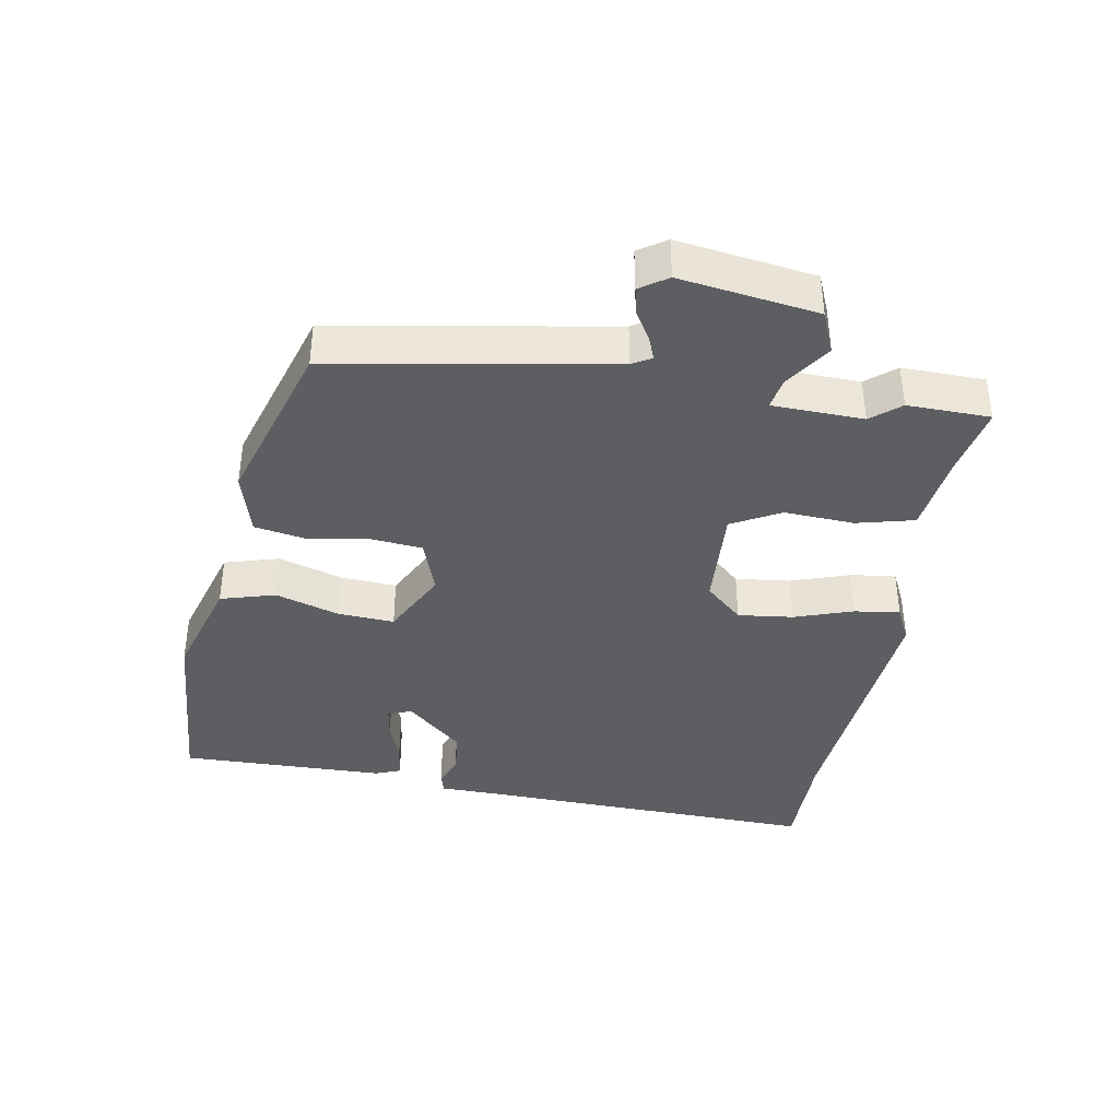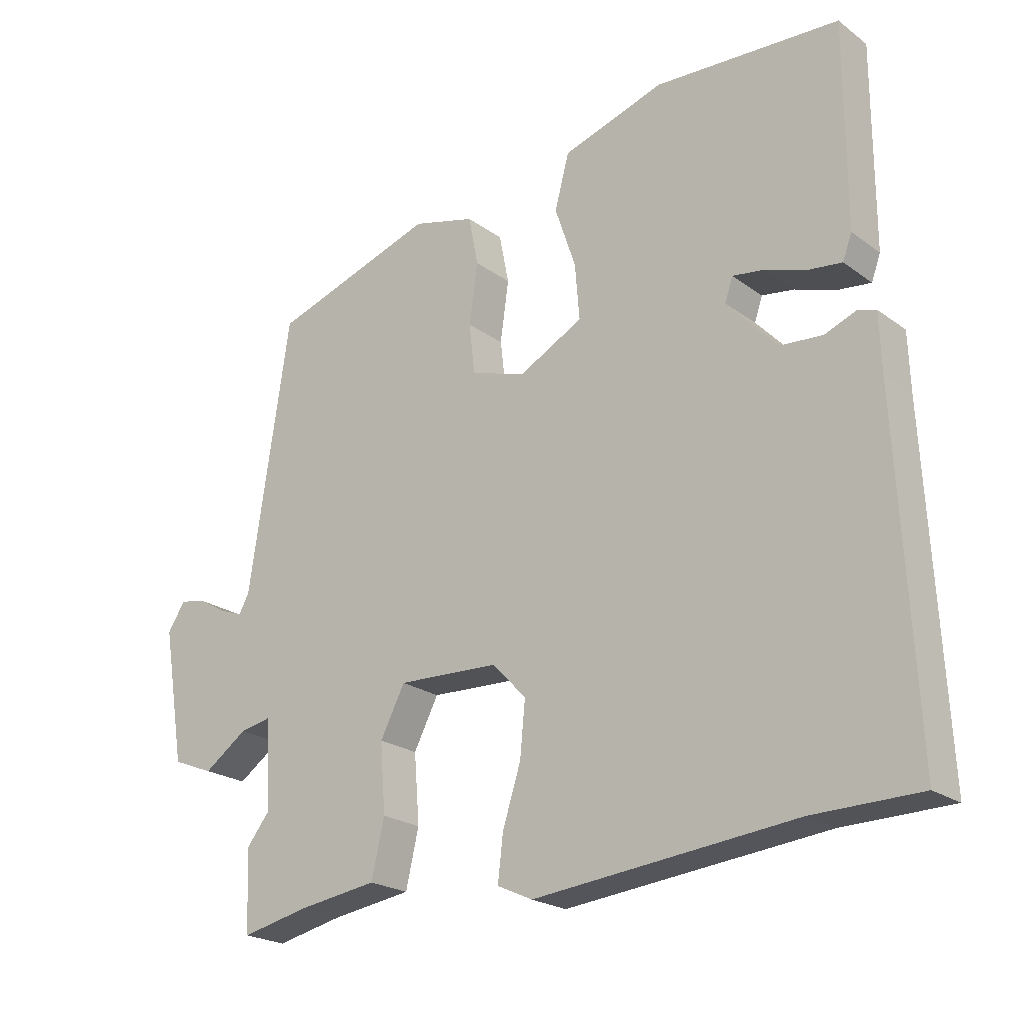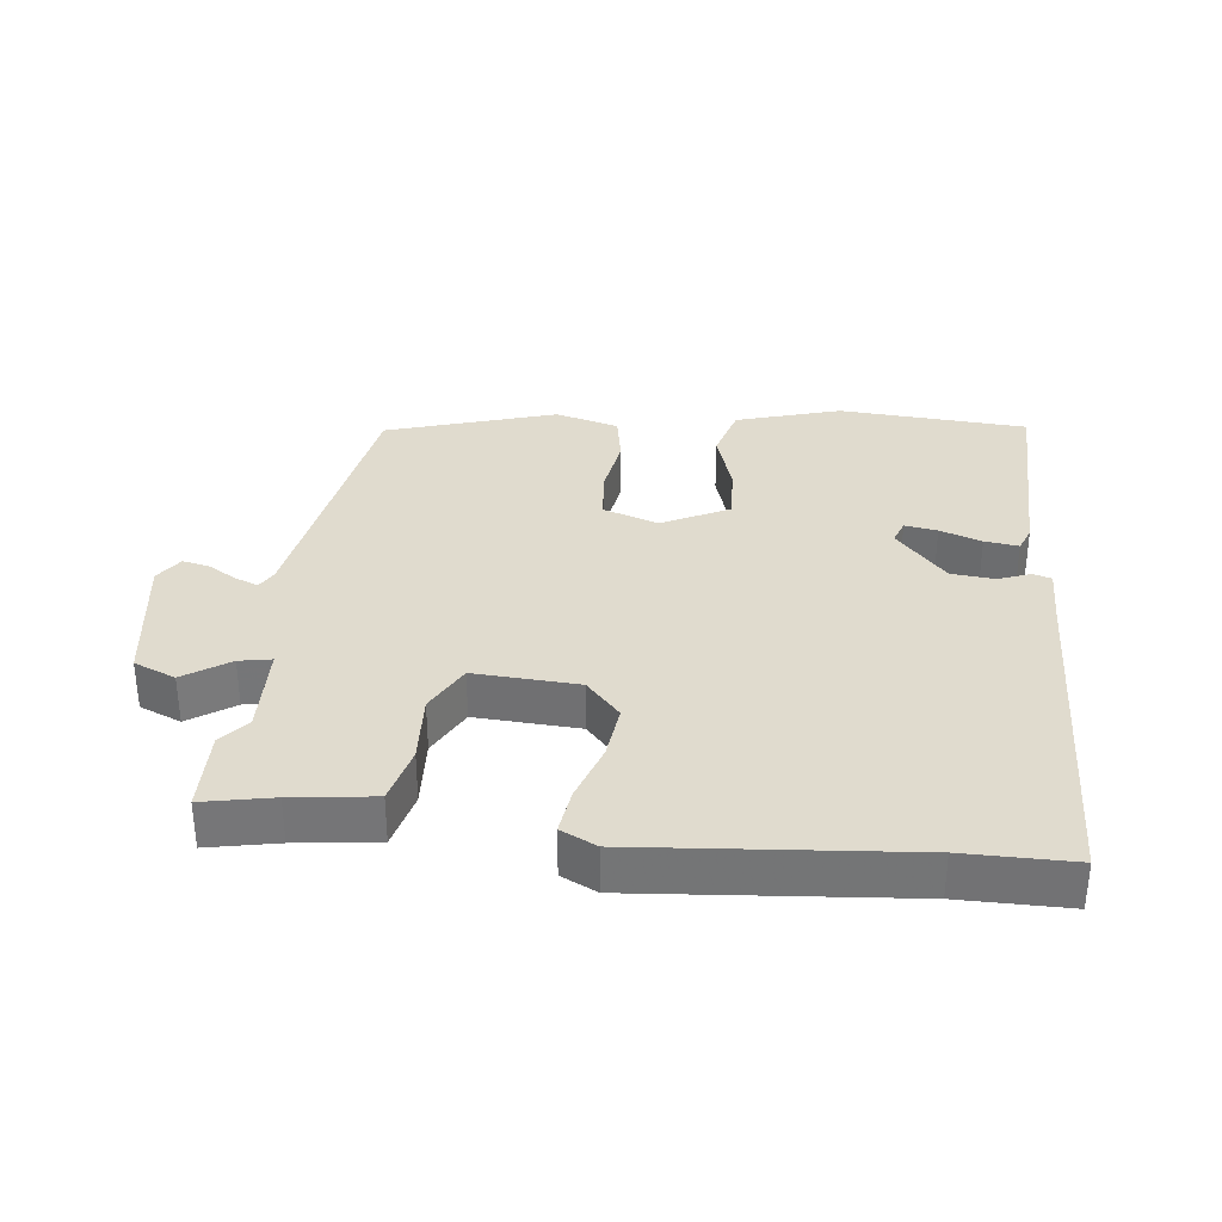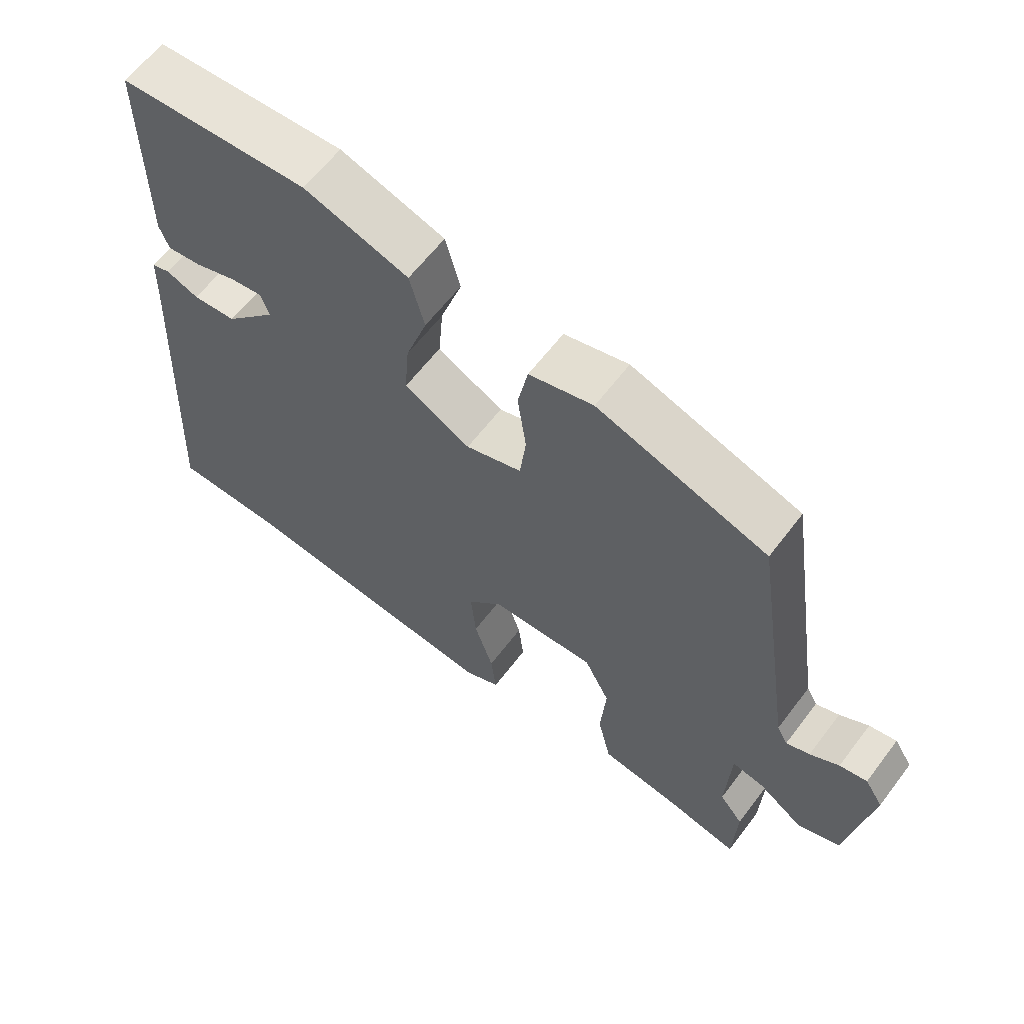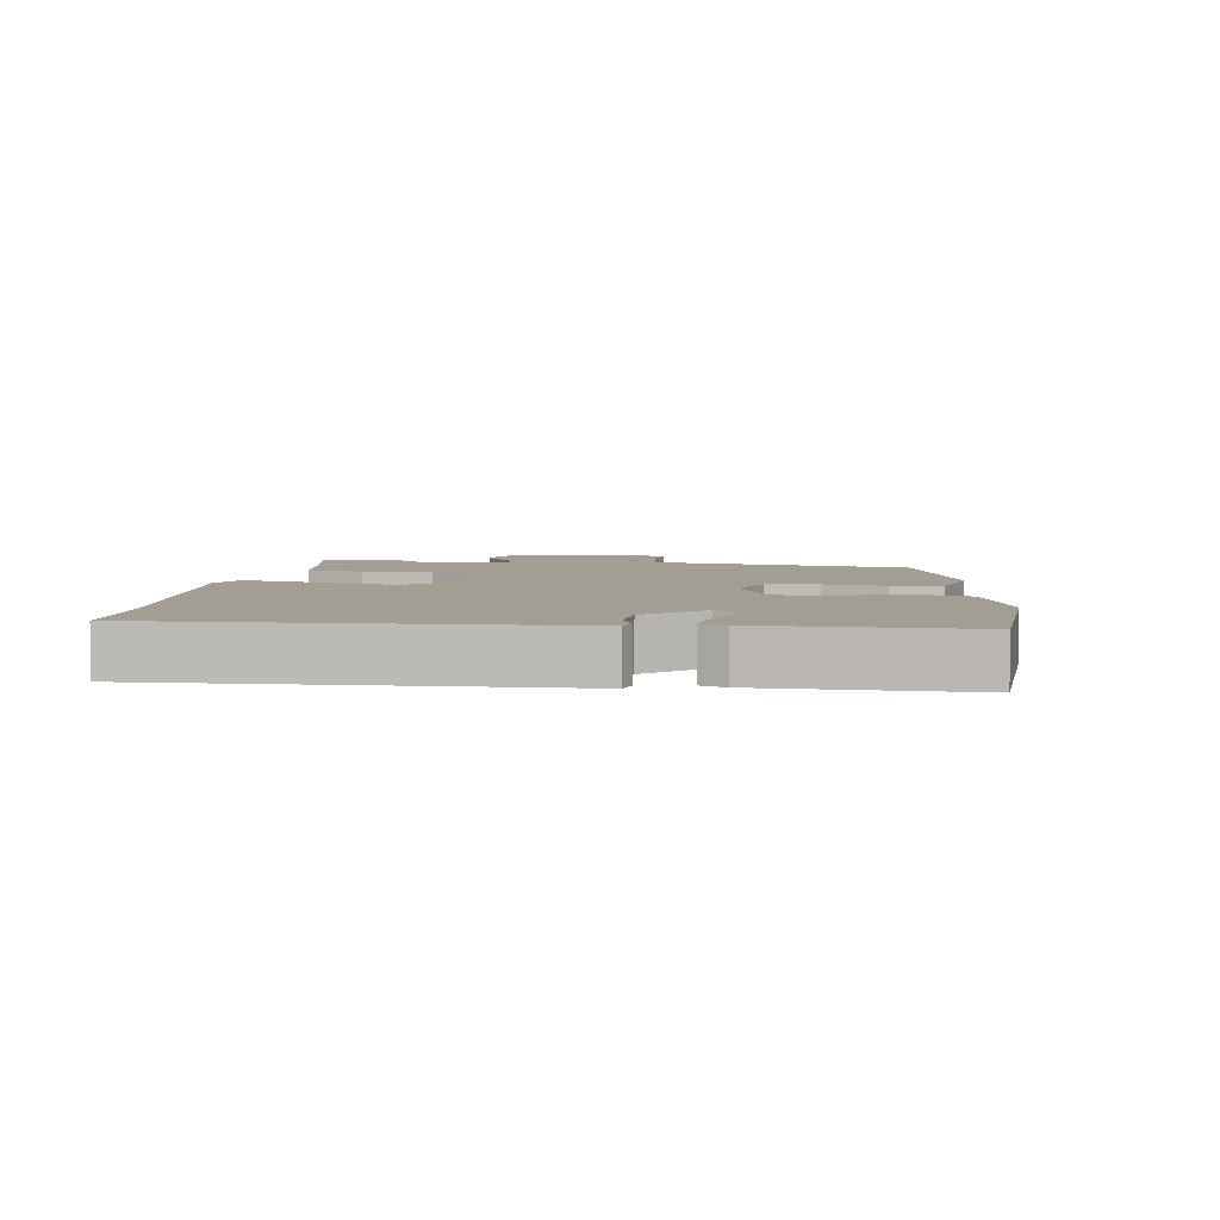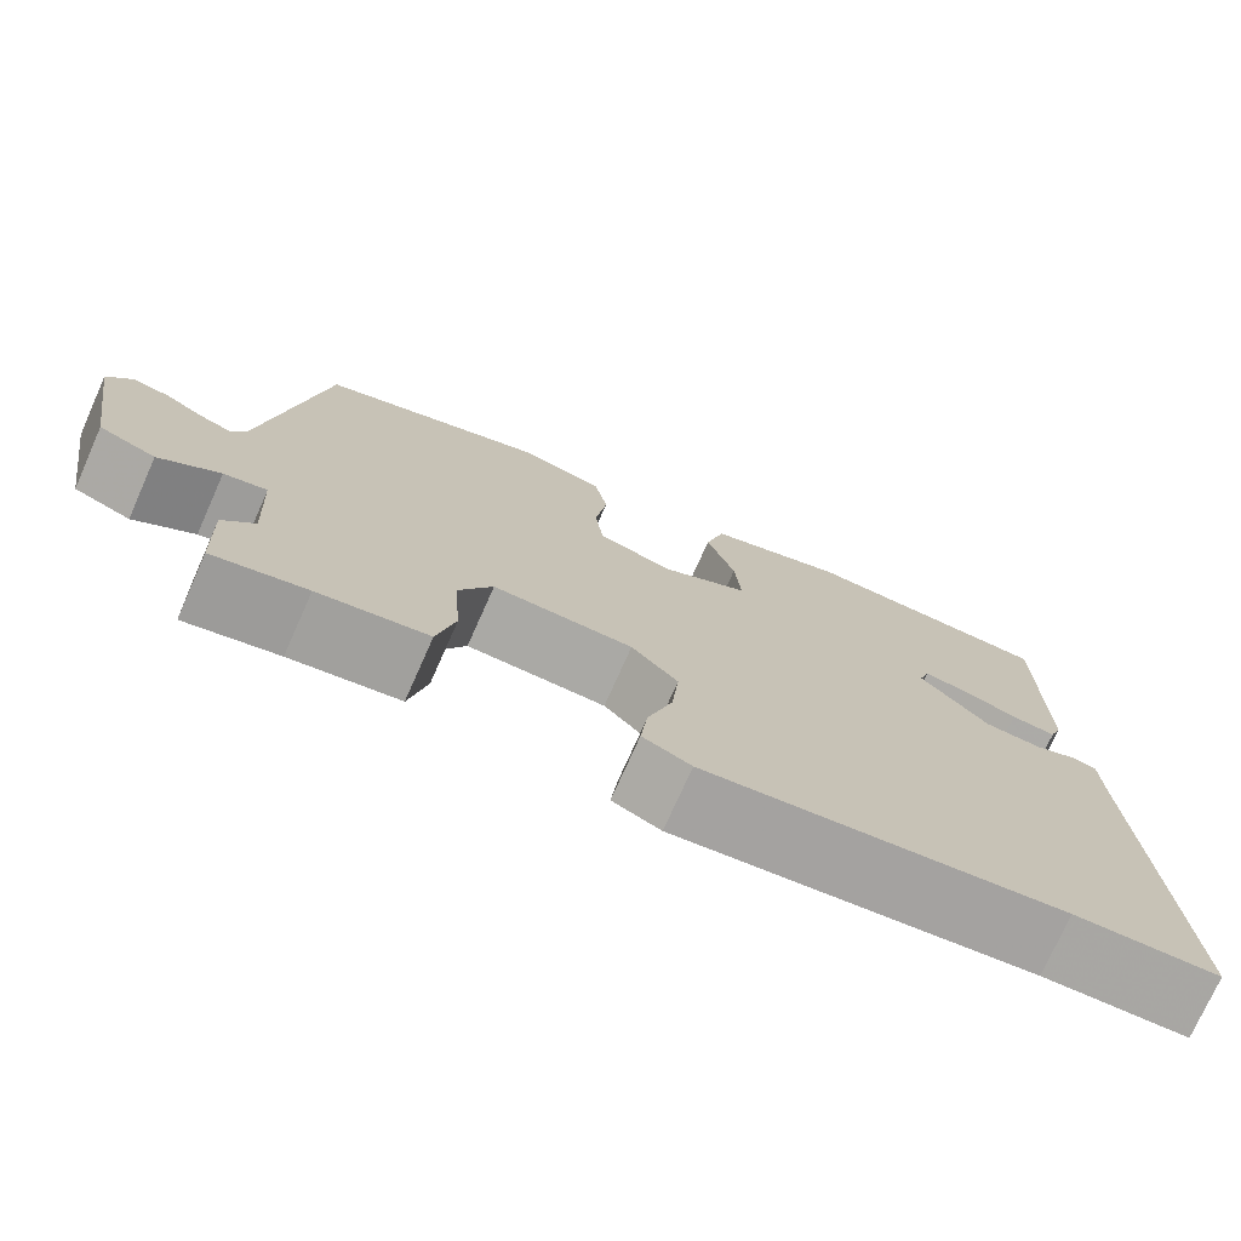
<metadata>
{"format":"obj","ext":"obj","renderer":"f3d","projection":"perspective","resolution":1024,"background":"white","views":[{"elev":-38.9,"azim":81.3,"up":"+Y"},{"elev":-21.9,"azim":-141.6,"up":"+Z"},{"elev":33.5,"azim":-172.5,"up":"+Y"},{"elev":61.9,"azim":37.1,"up":"+Z"},{"elev":5.0,"azim":-81.1,"up":"+Y"},{"elev":-74.7,"azim":156.0,"up":"+Z"}]}
</metadata>
<code>
v -0.397 0.07 -0.502
v -0.56 0.07 -0.499
v -0.534 0.07 0.019
v -0.531 0.07 0.108
v -0.503 0.07 0.116
v -0.455 0.07 0.097
v -0.39 0.07 0.102
v -0.313 0.07 0.185
v -0.325 0.07 0.221
v -0.374 0.07 0.214
v -0.437 0.07 0.193
v -0.488 0.07 0.187
v -0.502 0.07 0.225
v -0.502 0.07 0.534
v -0.219 0.07 0.548
v -0.063 0.07 0.498
v -0.041 0.07 0.415
v -0.073 0.07 0.32
v -0.08 0.07 0.235
v 0.019 0.07 0.182
v 0.103 0.07 0.209
v 0.112 0.07 0.286
v 0.099 0.07 0.379
v 0.114 0.07 0.455
v 0.21 0.07 0.48
v 0.463 0.07 0.396
v 0.526 0.07 -0.021
v 0.542 0.07 -0.05
v 0.577 0.07 -0.037
v 0.62 0.07 -0.012
v 0.661 0.07 -0.004
v 0.688 0.07 -0.046
v 0.654 0.07 -0.252
v 0.591 0.07 -0.277
v 0.524 0.07 -0.23
v 0.476 0.07 -0.22
v 0.469 0.07 -0.357
v 0.504 0.07 -0.401
v 0.499 0.07 -0.525
v 0.395 0.07 -0.502
v 0.273 0.07 -0.484
v 0.253 0.07 -0.397
v 0.261 0.07 -0.292
v 0.223 0.07 -0.218
v 0.067 0.07 -0.224
v 0.015 0.07 -0.279
v 0.023 0.07 -0.362
v 0.051 0.07 -0.45
v 0.059 0.07 -0.519
v 0.005 0.07 -0.544
v -0.397 0 -0.502
v -0.56 0 -0.499
v -0.534 0 0.019
v -0.531 0 0.108
v -0.503 0 0.116
v -0.455 0 0.097
v -0.39 0 0.102
v -0.313 0 0.185
v -0.325 0 0.221
v -0.374 0 0.214
v -0.437 0 0.193
v -0.488 0 0.187
v -0.502 0 0.225
v -0.502 0 0.534
v -0.219 0 0.548
v -0.063 0 0.498
v -0.041 0 0.415
v -0.073 0 0.32
v -0.08 0 0.235
v 0.019 0 0.182
v 0.103 0 0.209
v 0.112 0 0.286
v 0.099 0 0.379
v 0.114 0 0.455
v 0.21 0 0.48
v 0.463 0 0.396
v 0.526 0 -0.021
v 0.542 0 -0.05
v 0.577 0 -0.037
v 0.62 0 -0.012
v 0.661 0 -0.004
v 0.688 0 -0.046
v 0.654 0 -0.252
v 0.591 0 -0.277
v 0.524 0 -0.23
v 0.476 0 -0.22
v 0.469 0 -0.357
v 0.504 0 -0.401
v 0.499 0 -0.525
v 0.395 0 -0.502
v 0.273 0 -0.484
v 0.253 0 -0.397
v 0.261 0 -0.292
v 0.223 0 -0.218
v 0.067 0 -0.224
v 0.015 0 -0.279
v 0.023 0 -0.362
v 0.051 0 -0.45
v 0.059 0 -0.519
v 0.005 0 -0.544
f 49 50 1
f 48 49 1
f 47 48 1
f 1 2 3
f 47 1 3
f 46 47 3
f 4 5 6
f 3 4 6
f 46 3 6
f 45 46 6
f 44 45 6 7
f 40 41 42 43
f 40 43 44
f 39 40 44
f 38 39 44
f 37 38 44
f 36 37 44
f 33 34 35
f 32 33 35
f 31 32 35
f 30 31 35
f 29 30 35
f 28 29 35 36
f 44 7 8
f 36 44 8
f 28 36 8
f 27 28 8
f 25 26 27
f 24 25 27
f 23 24 27
f 22 23 27
f 16 17 18
f 15 16 18
f 14 15 18
f 13 14 18
f 12 13 18
f 11 12 18
f 10 11 18
f 9 10 18
f 9 18 19
f 8 9 19 20
f 21 22 27
f 20 21 27
f 8 20 27
f 51 100 99
f 51 99 98
f 51 98 97
f 53 52 51
f 53 51 97
f 53 97 96
f 56 55 54
f 56 54 53
f 56 53 96
f 56 96 95
f 57 56 95 94
f 93 92 91 90
f 94 93 90
f 94 90 89
f 94 89 88
f 94 88 87
f 94 87 86
f 85 84 83
f 85 83 82
f 85 82 81
f 85 81 80
f 85 80 79
f 86 85 79 78
f 58 57 94
f 58 94 86
f 58 86 78
f 58 78 77
f 77 76 75
f 77 75 74
f 77 74 73
f 77 73 72
f 68 67 66
f 68 66 65
f 68 65 64
f 68 64 63
f 68 63 62
f 68 62 61
f 68 61 60
f 68 60 59
f 69 68 59
f 70 69 59 58
f 77 72 71
f 77 71 70
f 77 70 58
f 1 51 52 2
f 2 52 53 3
f 3 53 54 4
f 4 54 55 5
f 5 55 56 6
f 6 56 57 7
f 7 57 58 8
f 8 58 59 9
f 9 59 60 10
f 10 60 61 11
f 11 61 62 12
f 12 62 63 13
f 13 63 64 14
f 14 64 65 15
f 15 65 66 16
f 16 66 67 17
f 17 67 68 18
f 18 68 69 19
f 19 69 70 20
f 20 70 71 21
f 21 71 72 22
f 22 72 73 23
f 23 73 74 24
f 24 74 75 25
f 25 75 76 26
f 26 76 77 27
f 27 77 78 28
f 28 78 79 29
f 29 79 80 30
f 30 80 81 31
f 31 81 82 32
f 32 82 83 33
f 33 83 84 34
f 34 84 85 35
f 35 85 86 36
f 36 86 87 37
f 37 87 88 38
f 38 88 89 39
f 39 89 90 40
f 40 90 91 41
f 41 91 92 42
f 42 92 93 43
f 43 93 94 44
f 44 94 95 45
f 45 95 96 46
f 46 96 97 47
f 47 97 98 48
f 48 98 99 49
f 49 99 100 50
f 50 100 51 1

</code>
